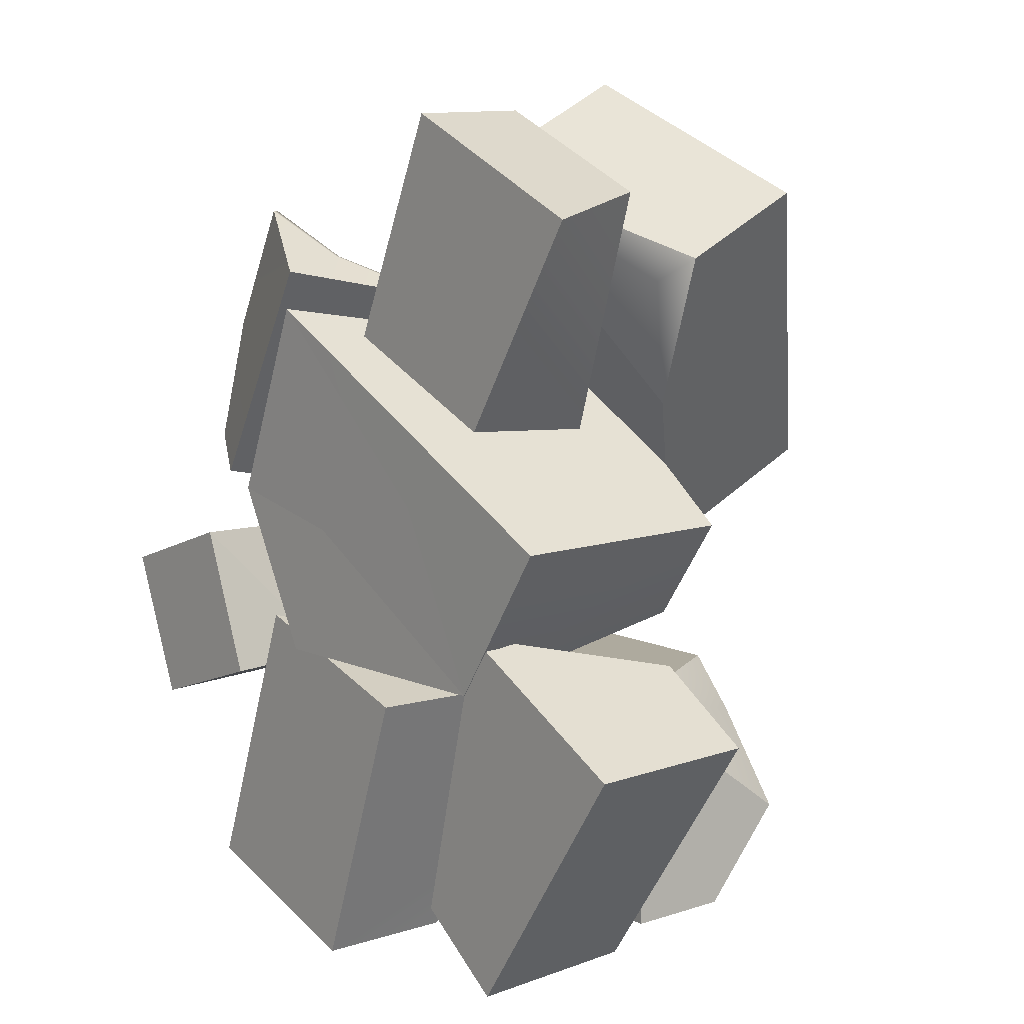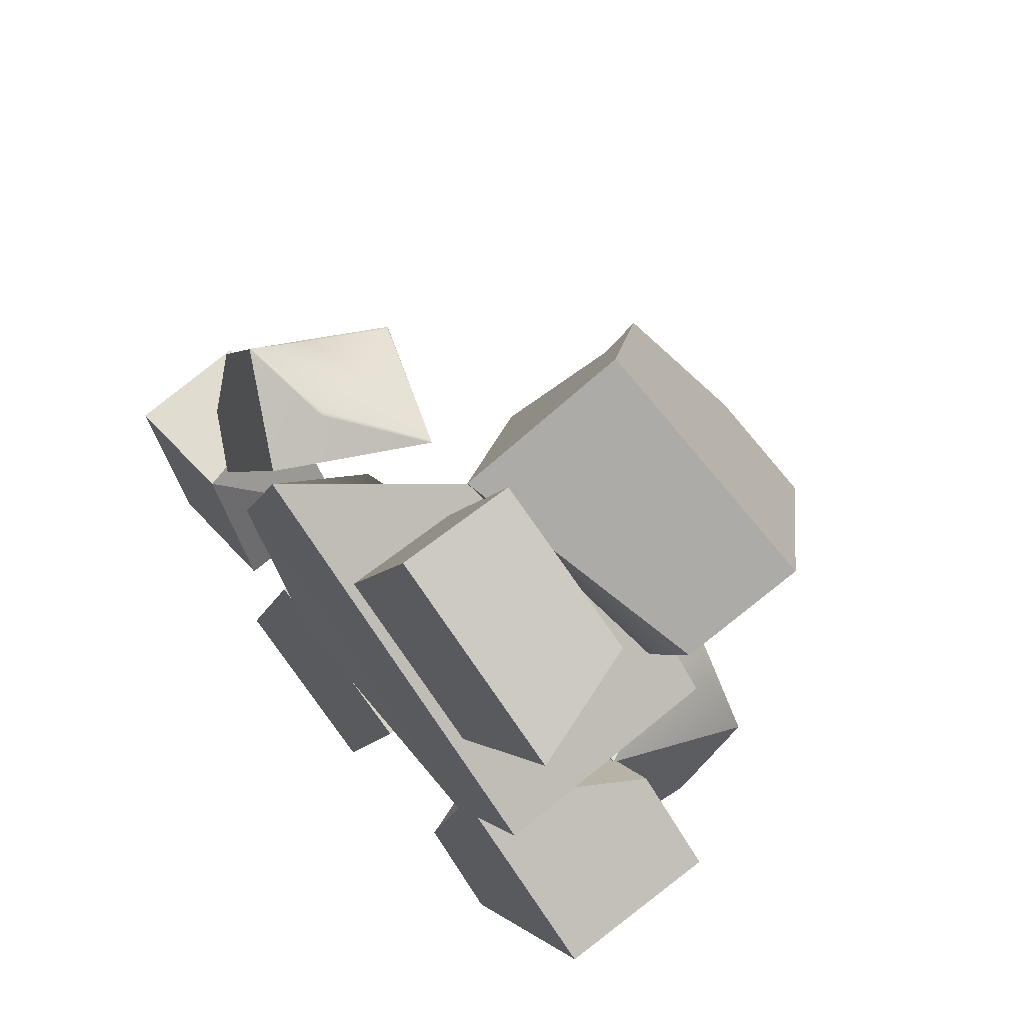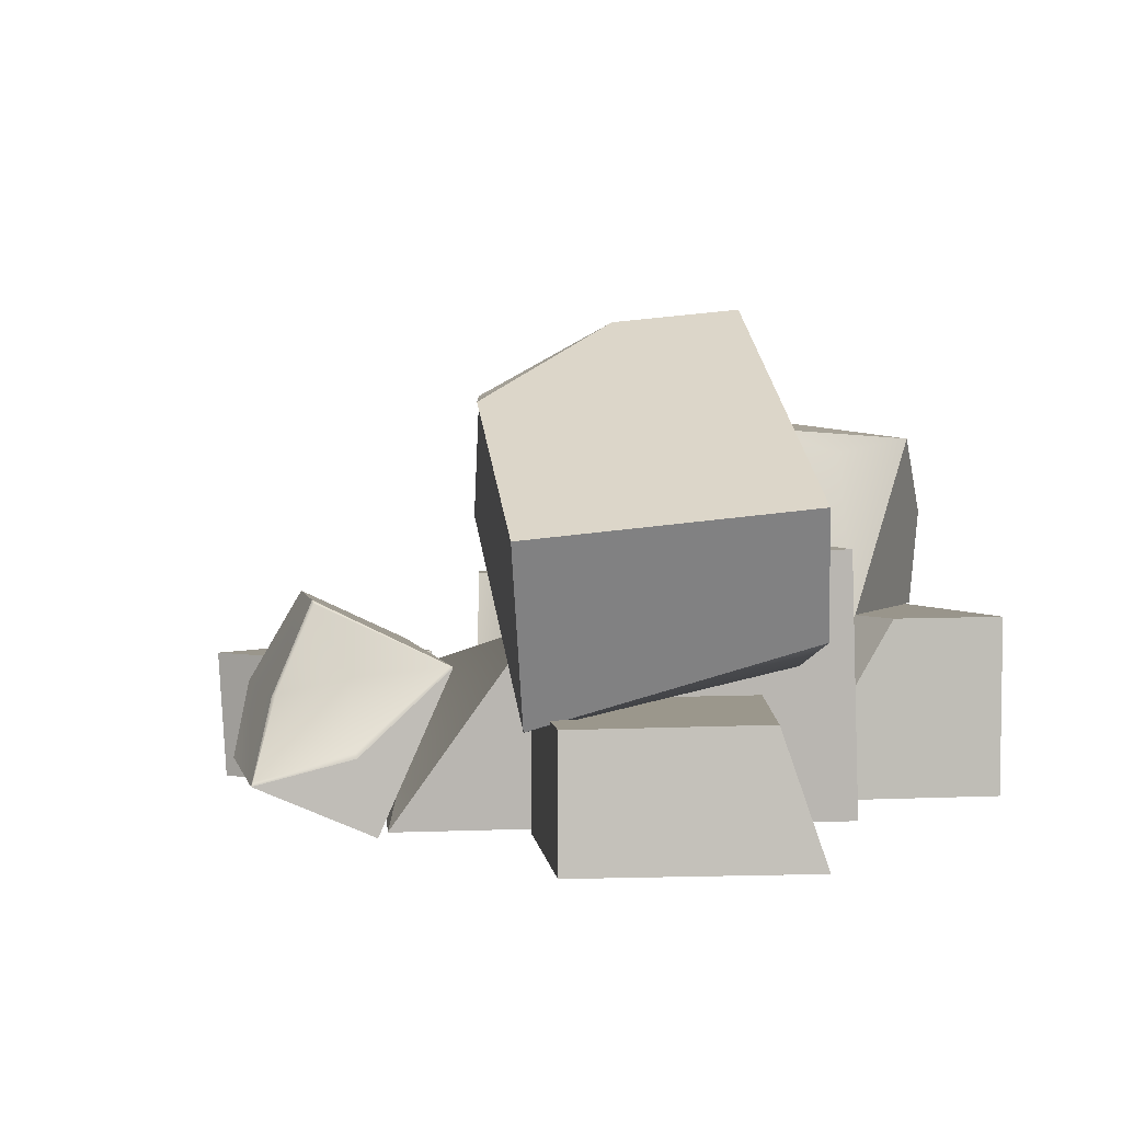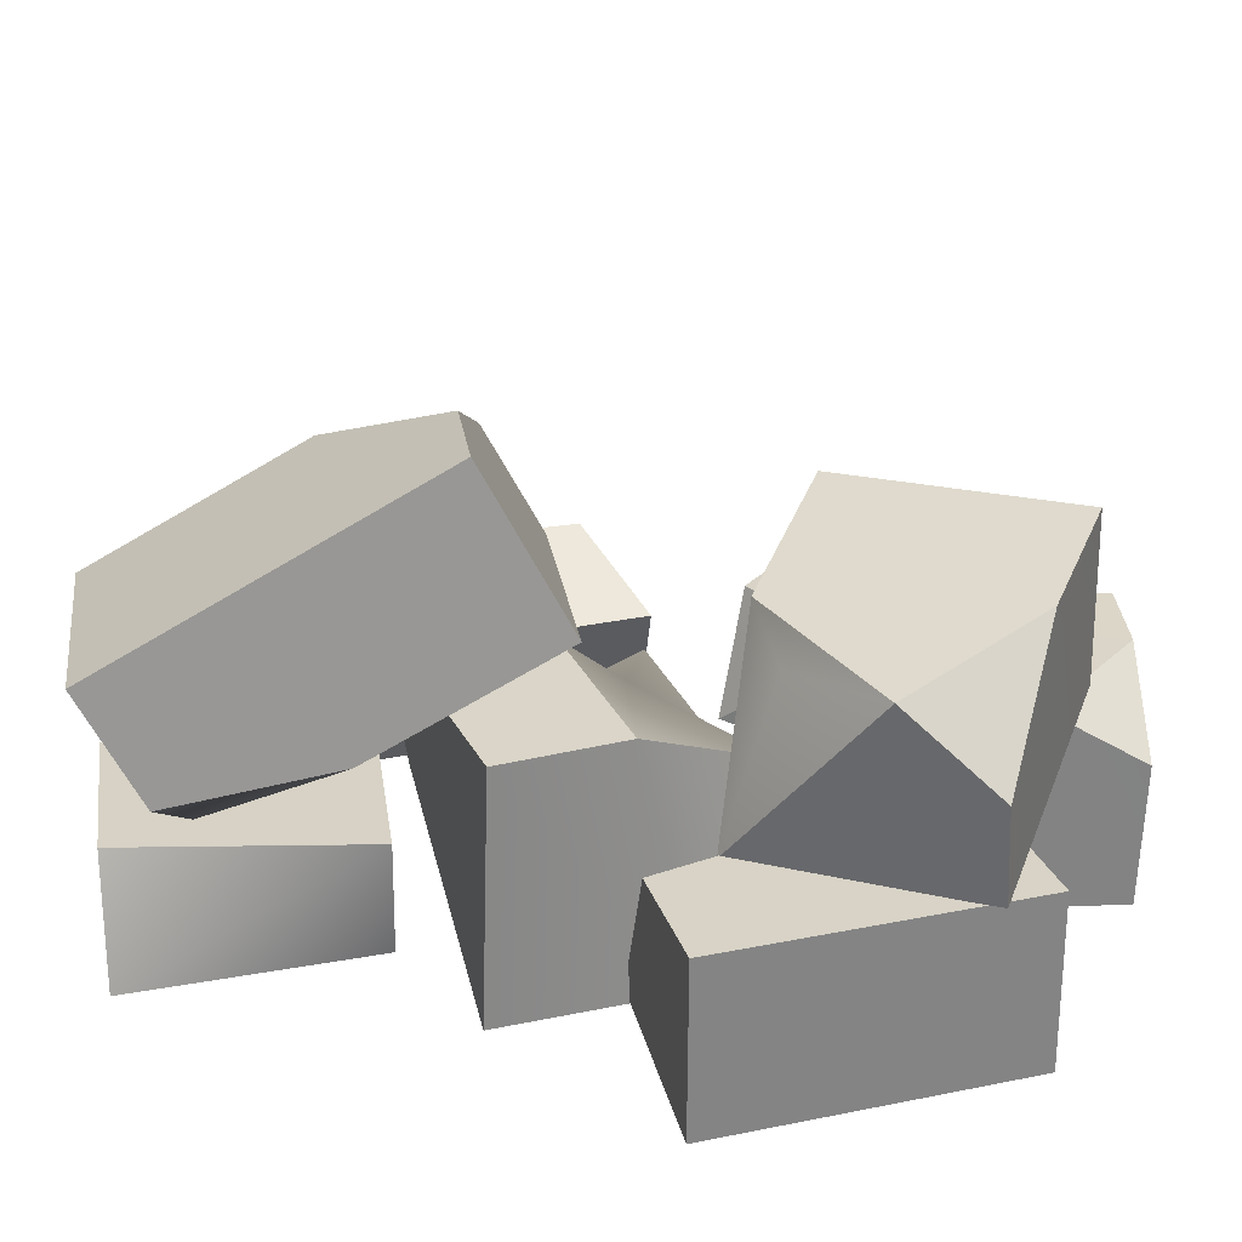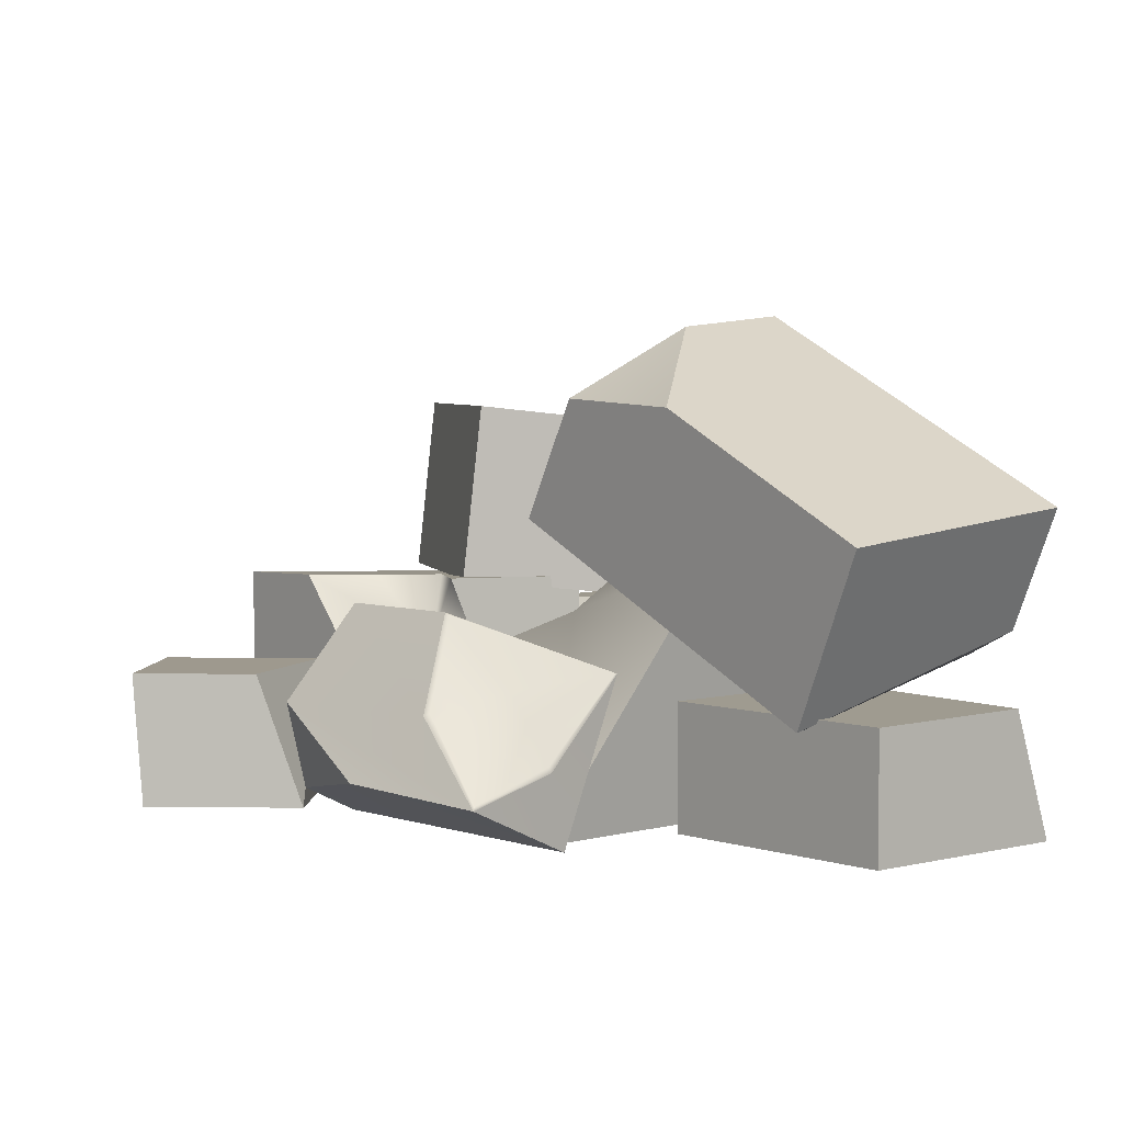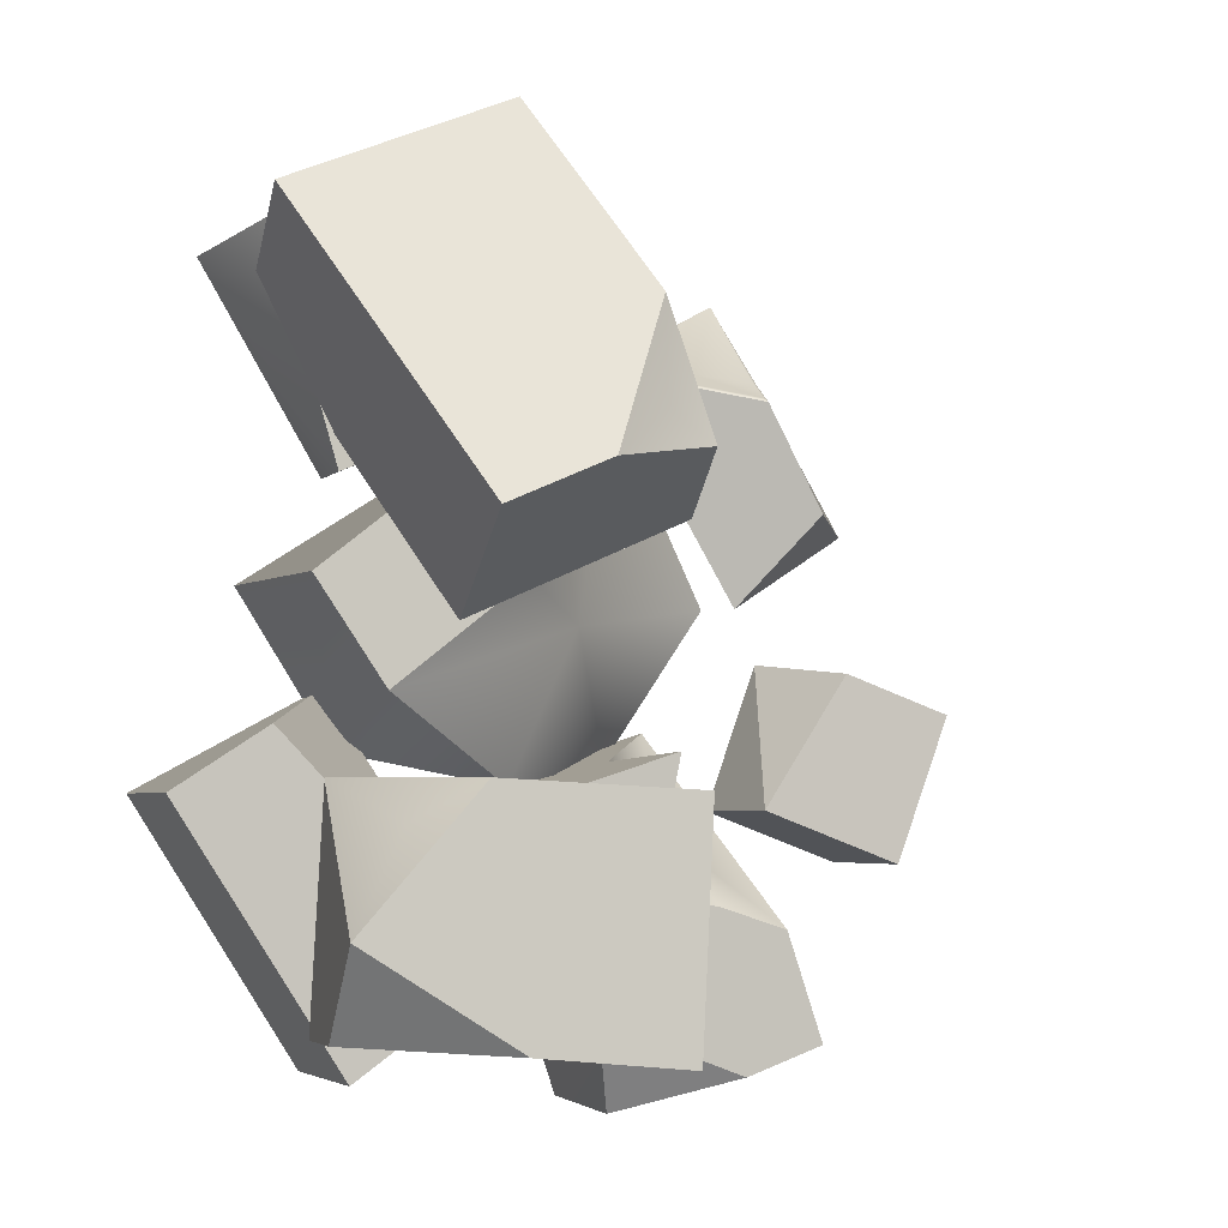
<metadata>
{"format":"obj","ext":"obj","renderer":"f3d","projection":"perspective","resolution":1024,"background":"white","views":[{"elev":11.5,"azim":49.2,"up":"+Z"},{"elev":65.3,"azim":51.4,"up":"+Z"},{"elev":2.5,"azim":17.6,"up":"+Y"},{"elev":28.2,"azim":105.5,"up":"+Y"},{"elev":3.5,"azim":-17.2,"up":"+Y"},{"elev":-4.2,"azim":158.3,"up":"+Z"}]}
</metadata>
<code>
o model_2552
v 0.2762 0.2057 -0.4434
v 0.261 0.2022 -0.1686
v -0.1026 0.2405 -0.1882
v -0.0872 0.2441 -0.4673
v 0.2305 0.394 -0.2183
v 0.2919 0.4113 -0.3335
v 0.1511 0.423 -0.1712
v 0.2919 0.4113 -0.3335
v 0.1117 0.4325 -0.4489
v -0.08109 0.4475 -0.1837
v 0.1117 0.4325 -0.4489
v -0.06549 0.4511 -0.4659
v -0.08109 0.4475 -0.1837
v 0.261 0.2022 -0.1686
v -0.0872 0.2441 -0.4673
v -0.1026 0.2405 -0.1882
v -0.08109 0.4475 -0.1837
v -0.06549 0.4511 -0.4659
v 0.2875 0.3205 -0.4408
v 0.2919 0.4113 -0.3335
v 0.261 0.2022 -0.1686
v 0.2762 0.2057 -0.4434
v 0.2875 0.3205 -0.4408
v 0.1117 0.4325 -0.4489
v 0.2919 0.4113 -0.3335
v 0.2875 0.3205 -0.4408
v 0.2762 0.2057 -0.4434
v -0.0872 0.2441 -0.4673
v 0.1117 0.4325 -0.4489
v -0.06549 0.4511 -0.4659
v -0.2129 0.2336 -0.4962
v -0.03695 0.2357 -0.4301
v -0.0729 0.1686 -0.5367
v 0.04502 0.2422 -0.1951
v -0.03695 0.2357 -0.4301
v -0.1006 0.2403 -0.297
v -0.1307 0.2455 -0.1388
v -0.03695 0.2357 -0.4301
v -0.2129 0.2336 -0.4962
v -0.1789 0.2402 -0.309
v -0.1006 0.2403 -0.297
v -0.2129 0.2336 -0.4962
v -0.3046 0.237 -0.4632
v -0.2598 0.2405 -0.3354
v -0.1789 0.2402 -0.309
v -0.1336 0.1614 -0.2212
v -0.2598 0.2405 -0.3354
v -0.1836 0 -0.1119
v 0.04266 0 -0.1843
v -0.1836 0 -0.1119
v -0.3046 0 -0.4563
v -0.07486 0 -0.5319
v -0.07486 0 -0.5319
v -0.3046 0 -0.4563
v -0.0729 0.1686 -0.5367
v -0.2129 0.2336 -0.4962
v -0.3046 0.237 -0.4632
v -0.1836 0 -0.1119
v 0.04266 0 -0.1843
v -0.0865 0.1372 -0.1486
v -0.1307 0.2455 -0.1388
v -0.0865 0.1372 -0.1486
v 0.04266 0 -0.1843
v 0.04502 0.2422 -0.1951
v 0.04502 0.2422 -0.1951
v 0.04266 0 -0.1843
v -0.07486 0 -0.5319
v -0.03695 0.2357 -0.4301
v -0.0729 0.1686 -0.5367
v 0.1205 0.1391 0.5242
v 0.008676 0.14 0.2622
v 0.00888 0 0.2624
v 0.1204 0 0.5236
v 0.05193 0.1923 -0.1783
v 0.1916 -0.0007083 -0.1373
v -0.1368 -0.003251 -0.1468
v -0.1368 -0.003251 -0.1468
v -0.07898 -0.0008488 0.01513
v -0.2386 -0.0009438 0.04462
v -0.2386 -0.0009438 0.04462
v -0.07898 -0.0008488 0.01513
v -0.144 -0.002334 0.2817
v -0.144 -0.002334 0.2817
v -0.1931 0.1563 0.02324
v -0.2386 -0.0009438 0.04462
v 0.05193 0.1923 -0.1783
v -0.1368 -0.003251 -0.1468
v -0.02186 0.2152 -0.002852
v 0.05941 0.291 0.2322
v 0.06494 0.3006 0.04219
v 0.2183 0.2937 -0.08005
v 0.3095 -0.002334 0.04845
v 0.09029 -0.001469 0.06902
v 0.1916 -0.0007083 -0.1373
v 0.3005 0.291 0.04131
v 0.3095 -0.002334 0.04845
v 0.1916 -0.0007083 -0.1373
v 0.2183 0.2937 -0.08005
v 0.05941 0.291 0.2322
v -0.144 -0.002334 0.2817
v 0.3095 -0.002334 0.04845
v 0.3005 0.291 0.04131
v 0.05193 0.1923 -0.1783
v -0.2386 -0.0009438 0.04462
v -0.1931 0.1563 0.02324
v 0.4306 0.2068 -0.1857
v 0.3177 0.2068 -0.1123
v 0.2082 0 -0.06486
v 0.4287 0 -0.1847
v 0.3177 0.2068 -0.1123
v 0.4306 0.2068 -0.1857
v 0.2314 0.2047 -0.4927
v 0.06477 0.2047 -0.3739
v 0.1267 0 -0.4151
v 0.06477 0.2047 -0.3739
v 0.2314 0.2047 -0.4927
v 0.2312 0 -0.494
v 0.2082 0 -0.06486
v 0.1267 0 -0.4151
v 0.2312 0 -0.494
v 0.4287 0 -0.1847
v 0.4306 0.2068 -0.1857
v 0.4287 0 -0.1847
v 0.2312 0 -0.494
v 0.2314 0.2047 -0.4927
v 0.2082 0 -0.06486
v 0.06477 0.2047 -0.3739
v 0.1267 0 -0.4151
v 0.1511 0.423 -0.1712
v 0.2919 0.4113 -0.3335
v -0.08109 0.4475 -0.1837
v 0.261 0.2022 -0.1686
v 0.1511 0.423 -0.1712
v -0.08109 0.4475 -0.1837
v -0.1026 0.2405 -0.1882
v 0.06494 0.3006 0.04219
v 0.05941 0.291 0.2322
v 0.3005 0.291 0.04131
v 0.2183 0.2937 -0.08005
v -0.144 -0.002334 0.2817
v -0.1836 0 -0.1119
v -0.2598 0.2405 -0.3354
v -0.3046 0.237 -0.4632
v -0.3046 0 -0.4563
v -0.1789 0.2402 -0.309
v -0.1006 0.2403 -0.297
v -0.1307 0.2455 -0.1388
v -0.0865 0.1372 -0.1486
v -0.1836 0 -0.1119
v 0.3177 0.2068 -0.1123
v 0.06477 0.2047 -0.3739
v 0.2082 0 -0.06486
v 0.3568 0 0.4185
v 0.3116 0.1416 0.4396
v 0.1205 0.1391 0.5242
v 0.1204 0 0.5236
v 0.2101 0 0.1733
v 0.3568 0 0.4185
v 0.1204 0 0.5236
v 0.00888 0 0.2624
v 0.008676 0.14 0.2622
v 0.2301 0.1424 0.1643
v 0.2101 0 0.1733
v 0.00888 0 0.2624
v 0.3116 0.1416 0.4396
v 0.2301 0.1424 0.1643
v 0.008676 0.14 0.2622
v 0.1205 0.1391 0.5242
v 0.3568 0 0.4185
v 0.2301 0.1424 0.1643
v 0.3116 0.1416 0.4396
v 0.2101 0 0.1733
v 0.1916 -0.0007083 -0.1373
v 0.09029 -0.001469 0.06902
v 0.1916 -0.0007083 -0.1373
v -0.144 -0.002334 0.2817
v -0.5005 0 -0.09043
v -0.3309 0 -0.02822
v -0.3799 0.15 -0.04452
v -0.5112 0.15 -0.09102
v -0.5005 0 -0.09043
v -0.5112 0.15 -0.09102
v -0.4451 0.15 -0.2656
v -0.4344 0 -0.265
v -0.2673 0 -0.2038
v -0.4344 0 -0.265
v -0.4451 0.15 -0.2656
v -0.2749 0.15 -0.2031
v -0.3799 0.15 -0.04452
v -0.2749 0.15 -0.2031
v -0.4451 0.15 -0.2656
v -0.5112 0.15 -0.09102
v -0.4344 0 -0.265
v -0.2673 0 -0.2038
v -0.5005 0 -0.09043
v -0.3309 0 -0.02822
v -0.2673 0 -0.2038
v -0.2749 0.15 -0.2031
v -0.3309 0 -0.02822
v -0.3309 0 -0.02822
v -0.2749 0.15 -0.2031
v -0.3799 0.15 -0.04452
v -0.08163 0.4562 0.1684
v -0.02809 0.4469 0.3268
v -0.02017 0.473 0.2032
v 0.0595 0.5342 0.1425
v 0.1631 0.3574 -0.01059
v 0.1845 0.5483 0.08804
v 0.3575 0.3453 0.4322
v 0.3427 0.2139 0.3643
v 0.2625 0.2436 0.1881
v 0.06364 0.1276 0.4544
v 0.2625 0.2436 0.1881
v 0.3076 0.1885 0.3373
v 0.3575 0.3453 0.4322
v 0.08386 0.3146 0.5514
v 0.06364 0.1276 0.4544
v 0.3427 0.2139 0.3643
v -0.1086 0.326 0.1074
v -0.08163 0.4562 0.1684
v 0.0595 0.5342 0.1425
v 0.1845 0.5483 0.08804
v 0.1631 0.3574 -0.01059
v 0.08386 0.3146 0.5514
v -0.02809 0.4469 0.3268
v -0.08163 0.4562 0.1684
v -0.1086 0.326 0.1074
v 0.06364 0.1276 0.4544
v 0.3575 0.3453 0.4322
v -0.02809 0.4469 0.3268
v 0.08386 0.3146 0.5514
v 0.3427 0.2139 0.3643
v -0.1086 0.326 0.1074
v 0.1631 0.3574 -0.01059
v 0.2625 0.2436 0.1881
v 0.06364 0.1276 0.4544
v 0.0595 0.5342 0.1425
v 0.1845 0.5483 0.08804
v -0.06764 0.174 0.2893
v -0.0706 0.1749 0.2916
v -0.1565 0.08766 0.3397
v -0.154 0.08165 0.3406
v -0.0706 0.1749 0.2916
v -0.06764 0.174 0.2893
v -0.2405 0.2384 0.2533
v -0.2362 0.2348 0.258
v -0.2405 0.2384 0.2533
v -0.2725 0.1374 0.2881
v -0.2668 0.1398 0.2907
v -0.2494 0.05526 0.3928
v -0.2476 0.06005 0.3922
v -0.2494 0.05526 0.3928
v -0.154 0.08165 0.3406
v -0.1565 0.08766 0.3397
v -0.1836 0.1598 0.2928
v -0.1365 -0.001542 0.3278
v -0.154 0.08165 0.3406
v -0.2494 0.05526 0.3928
v -0.06764 0.174 0.2893
v -0.3535 0.04157 0.09488
v -0.3773 0.1363 0.1146
v -0.2228 0.1825 0.02381
v -0.2929 0.009385 0.05793
v -0.3535 0.04157 0.09488
v -0.3381 0.06543 0.2418
v -0.3773 0.1363 0.1146
v -0.3064 0.2409 0.129
v -0.2228 0.1825 0.02381
v -0.3773 0.1363 0.1146
v -0.3535 0.04157 0.09488
v -0.2929 0.009385 0.05793
v -0.1365 -0.001542 0.3278
v -0.3381 0.06543 0.2418
v -0.2929 0.009385 0.05793
v -0.2228 0.1825 0.02381
v -0.06764 0.174 0.2893
v -0.1365 -0.001542 0.3278
v -0.2494 0.05526 0.3928
v -0.2228 0.1825 0.02381
v -0.3064 0.2409 0.129
v -0.2405 0.2384 0.2533
v -0.06764 0.174 0.2893
v -0.2494 0.05526 0.3928
v -0.3773 0.1363 0.1146
v -0.3381 0.06543 0.2418
v -0.3064 0.2409 0.129
v -0.2725 0.1374 0.2881
v -0.2405 0.2384 0.2533
g surface_000
f 150 151 152
f 129 130 131
f 126 127 128
f 83 84 85
f 74 75 76
f 58 59 60
f 31 32 33
f 23 24 25
f 11 12 13
f 8 9 10
f 176 93 92
f 92 93 94
f 174 81 175
f 82 81 174
f 80 81 82
f 77 173 78
f 77 78 79
f 169 172 170
f 169 170 171
f 165 167 168
f 165 166 167
f 161 163 164
f 161 162 163
f 157 159 160
f 157 158 159
f 153 155 156
f 153 154 155
f 149 148 46
f 46 148 147
f 147 146 46
f 146 145 46
f 145 47 46
f 46 47 48
f 141 143 144
f 141 142 143
f 136 138 139
f 136 137 138
f 132 134 135
f 132 133 134
f 122 124 125
f 122 123 124
f 118 120 121
f 118 119 120
f 114 116 117
f 114 115 116
f 110 112 113
f 110 111 112
f 106 108 109
f 106 107 108
f 104 105 87
f 87 105 88
f 86 87 88
f 86 88 91
f 88 90 91
f 89 90 88
f 89 88 140
f 140 88 105
f 103 98 97
f 95 97 98
f 95 96 97
f 99 101 102
f 99 100 101
f 70 72 73
f 70 71 72
f 67 69 68
f 65 67 68
f 65 66 67
f 61 63 64
f 61 62 63
f 54 57 56
f 55 54 56
f 53 54 55
f 49 51 52
f 49 50 51
f 42 44 45
f 42 43 44
f 38 40 41
f 38 39 40
f 34 36 37
f 34 35 36
f 29 28 30
f 26 28 29
f 26 27 28
f 19 21 22
f 19 20 21
f 15 17 18
f 15 16 17
f 1 3 4
f 1 2 3
f 5 14 6
f 5 7 14
f 5 6 7
f 200 201 202
f 197 198 199
f 195 194 196
f 193 194 195
f 189 191 192
f 189 190 191
f 185 187 188
f 185 186 187
f 181 183 184
f 181 182 183
f 177 179 180
f 177 178 179
f 237 229 238
f 237 230 229
f 229 230 231
f 233 235 236
f 233 234 235
f 224 227 228
f 224 226 227
f 224 225 226
f 219 222 223
f 219 221 222
f 219 220 221
f 215 217 218
f 215 216 217
f 207 210 211
f 207 209 210
f 207 208 209
f 213 232 214
f 232 212 214
f 212 213 214
f 206 203 205
f 203 204 205
f 205 204 206
f 267 268 269
f 264 265 266
f 286 287 288
f 286 284 287
f 287 284 283
f 283 284 285
f 279 281 282
f 279 280 281
f 273 272 278
f 270 272 273
f 270 271 272
f 274 276 277
f 274 275 276
f 260 262 263
f 260 261 262
f 256 259 257
f 256 257 258
f 251 252 253
f 251 253 254
f 251 254 255
f 249 251 255
f 249 250 251
f 249 248 250
f 246 248 249
f 246 247 248
f 255 254 243
f 243 246 255
f 255 246 249
f 243 245 246
f 243 244 245
f 239 241 242
f 239 240 241

</code>
